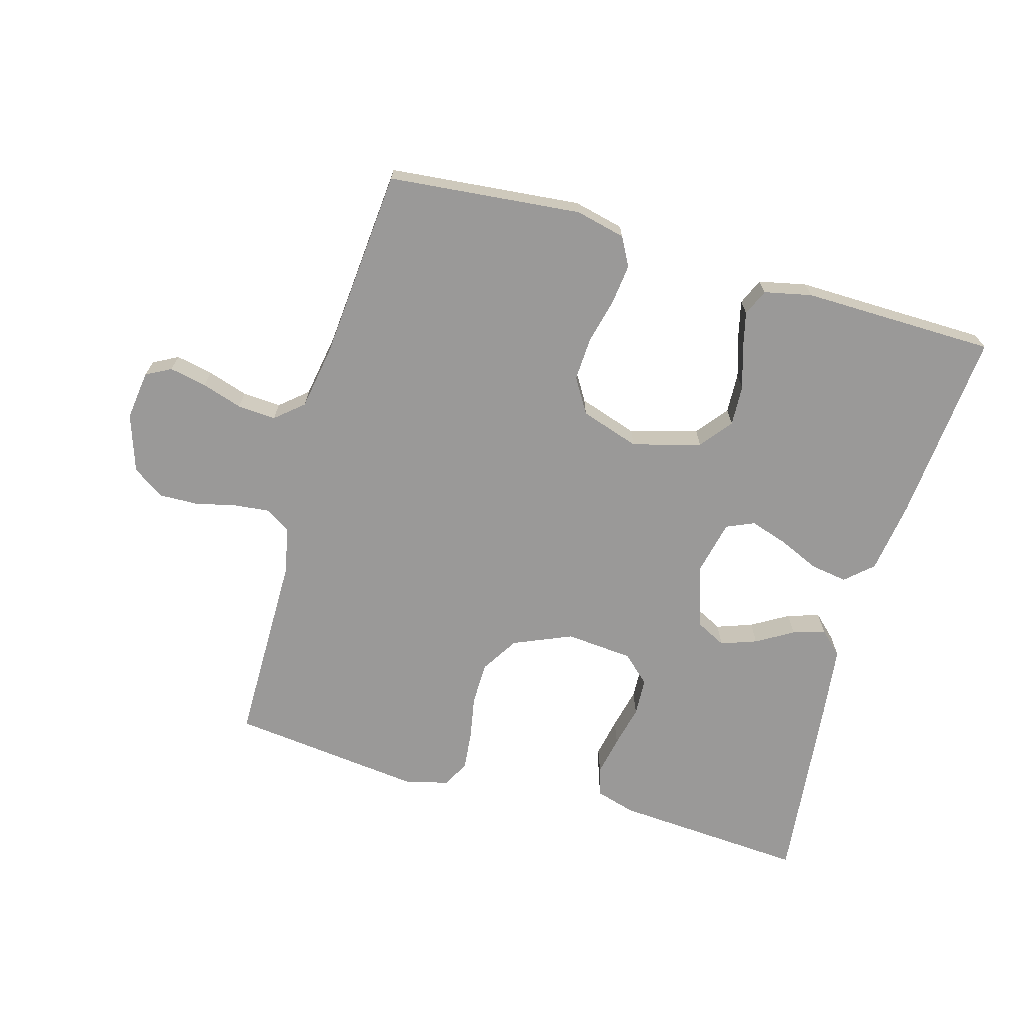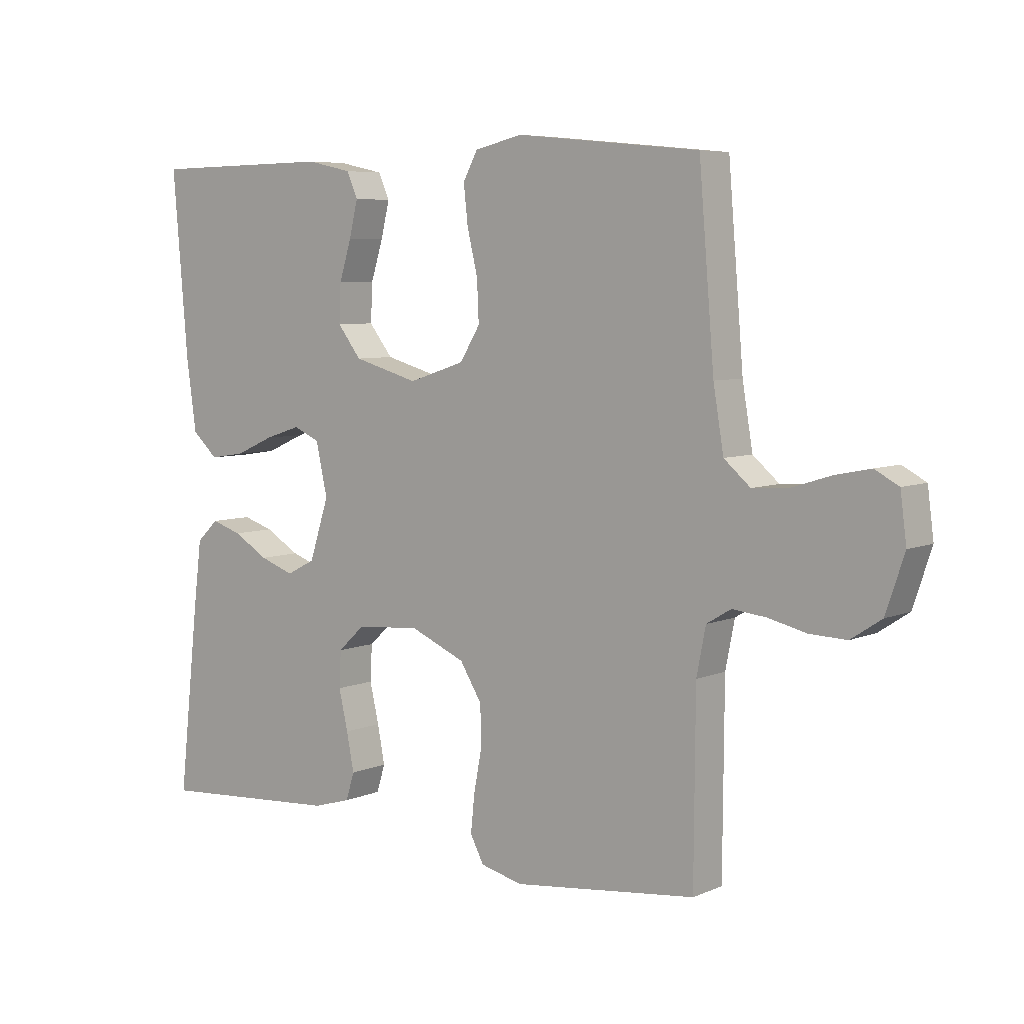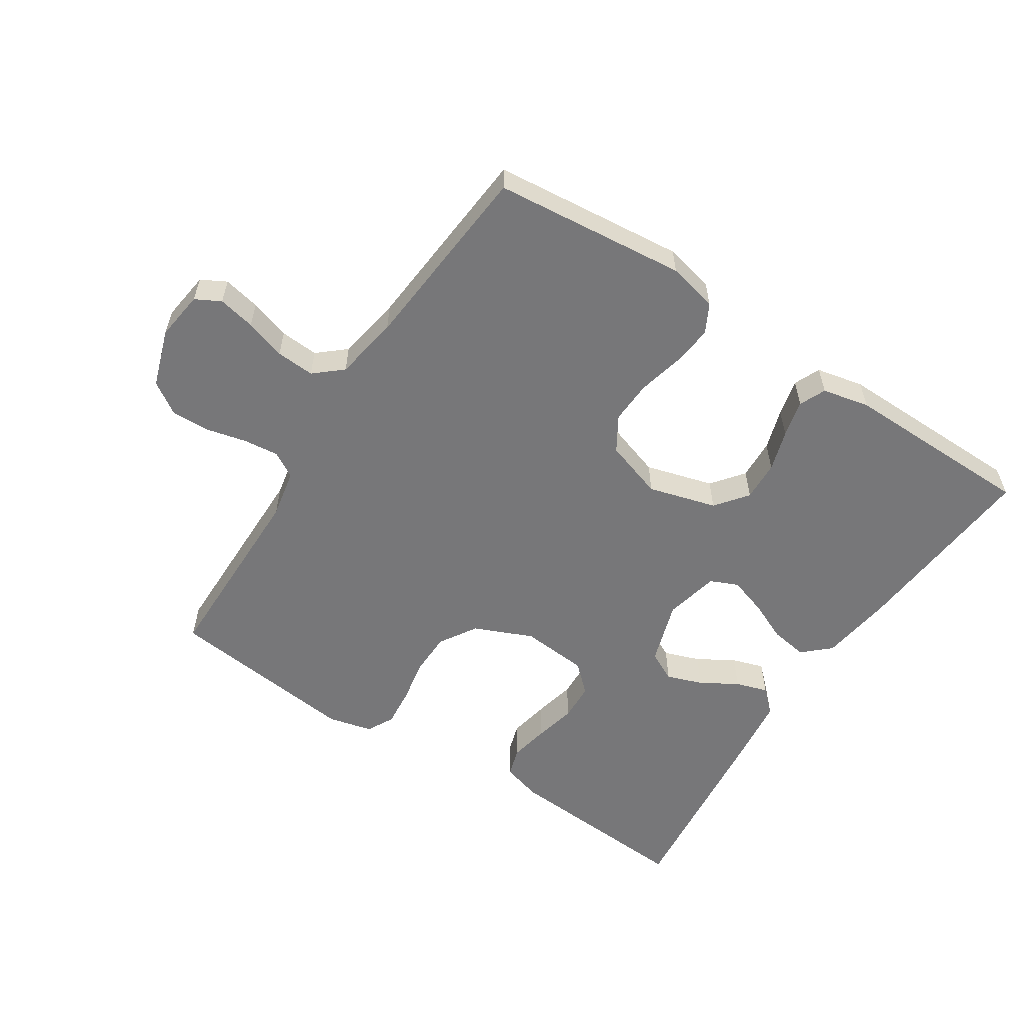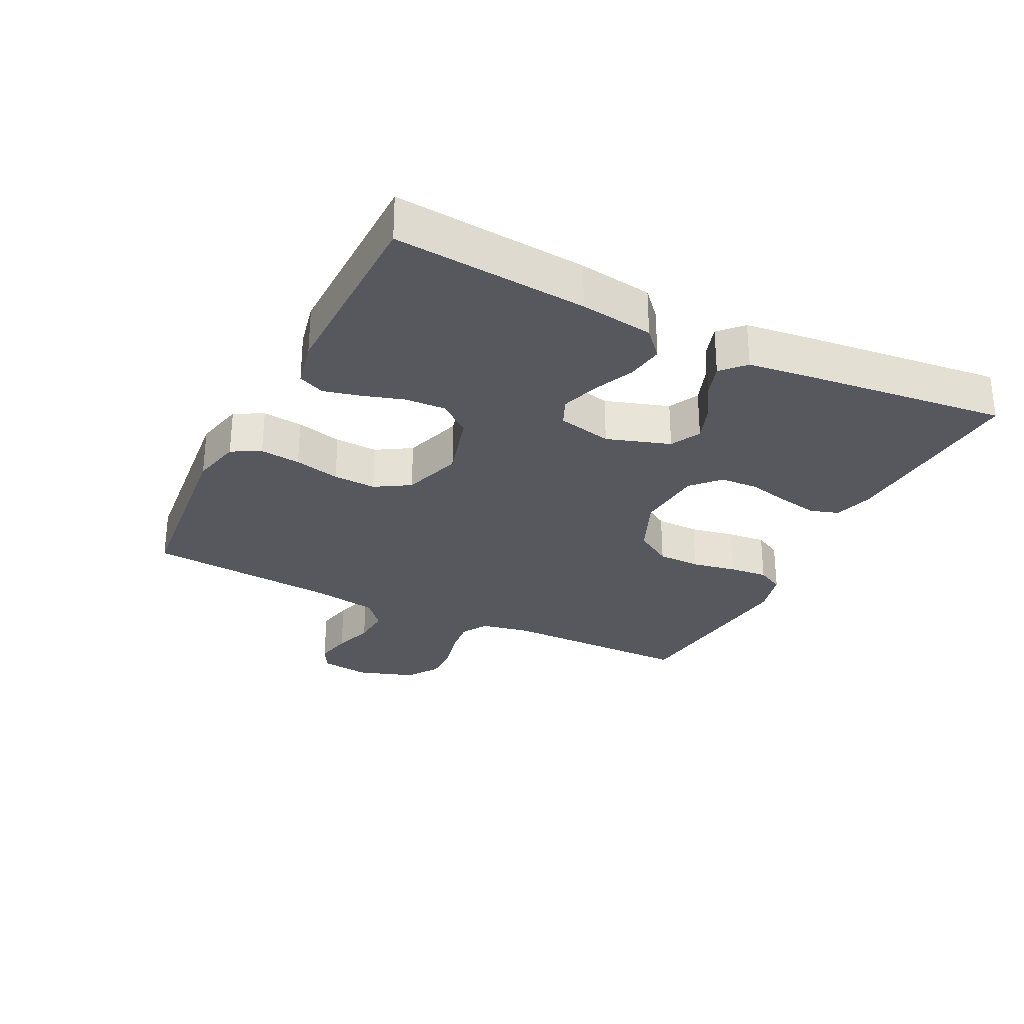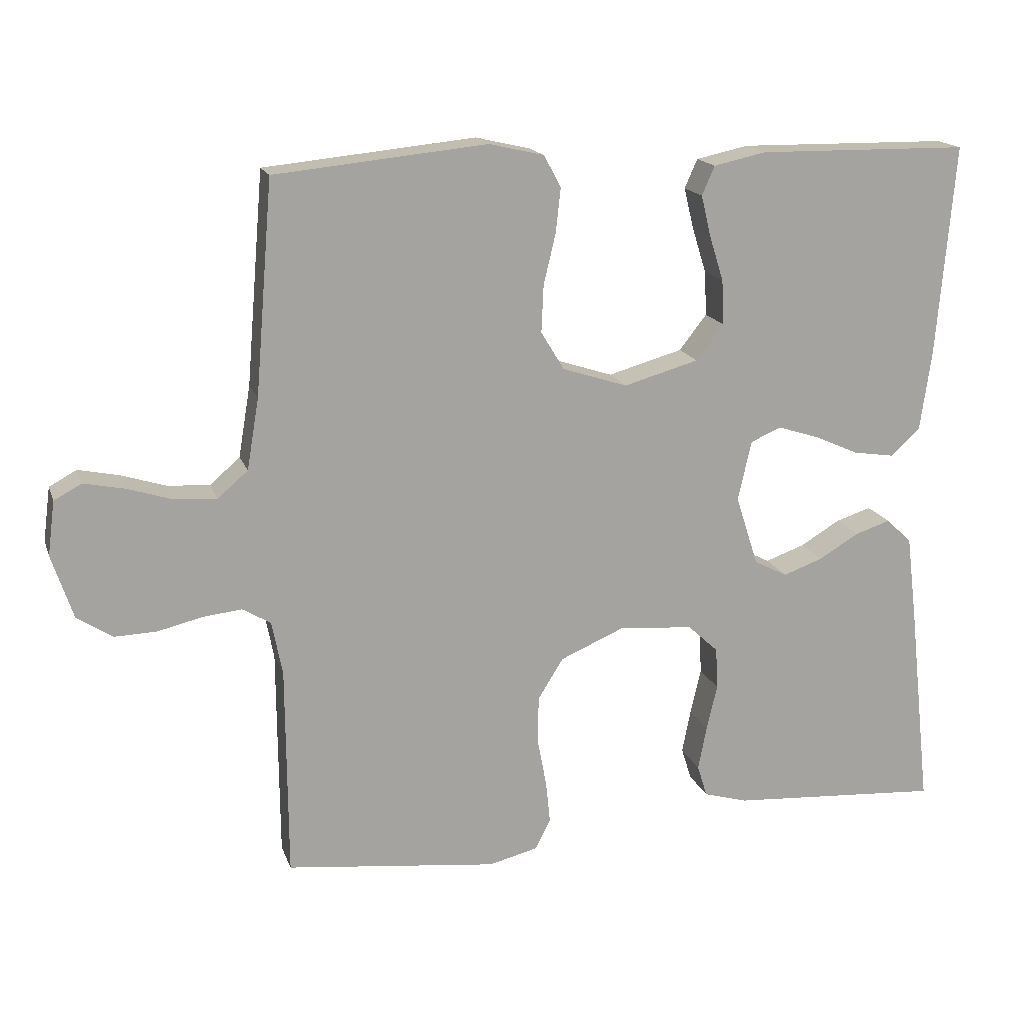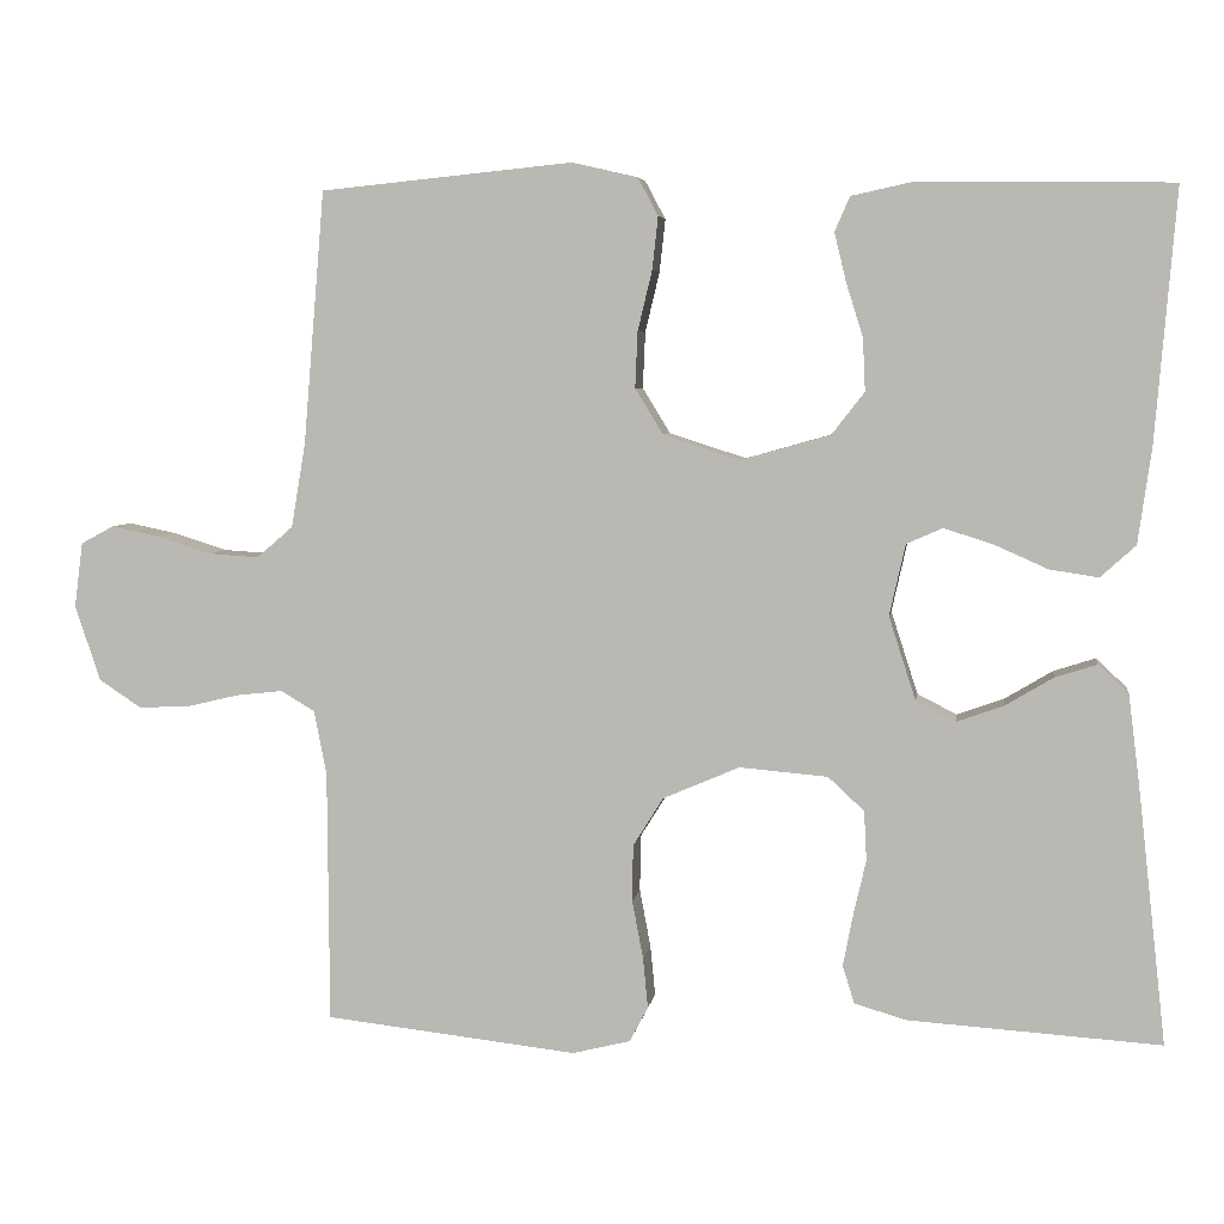
<metadata>
{"format":"obj","ext":"obj","renderer":"f3d","projection":"perspective","resolution":1024,"background":"white","views":[{"elev":-69.1,"azim":-16.0,"up":"+Y"},{"elev":6.3,"azim":-141.2,"up":"+Z"},{"elev":-57.2,"azim":-33.1,"up":"+Y"},{"elev":-28.9,"azim":63.6,"up":"+Y"},{"elev":16.7,"azim":-15.9,"up":"+Z"},{"elev":5.0,"azim":8.1,"up":"+Z"}]}
</metadata>
<code>
v -0.5 0.07 -0.5
v -0.502 0.07 -0.2
v -0.517 0.07 -0.124
v -0.557 0.07 -0.1
v -0.612 0.07 -0.106
v -0.675 0.07 -0.121
v -0.735 0.07 -0.123
v -0.785 0.07 -0.09
v -0.815 0.07 0
v -0.805 0.07 0.077
v -0.766 0.07 0.098
v -0.708 0.07 0.086
v -0.645 0.07 0.066
v -0.585 0.07 0.062
v -0.542 0.07 0.099
v -0.525 0.07 0.2
v -0.5 0.07 0.5
v -0.2 0.07 0.53
v -0.122 0.07 0.512
v -0.098 0.07 0.467
v -0.105 0.07 0.404
v -0.122 0.07 0.333
v -0.125 0.07 0.266
v -0.092 0.07 0.212
v 0 0.07 0.182
v 0.106 0.07 0.212
v 0.145 0.07 0.262
v 0.142 0.07 0.325
v 0.122 0.07 0.389
v 0.108 0.07 0.447
v 0.126 0.07 0.488
v 0.2 0.07 0.504
v 0.5 0.07 0.5
v 0.475 0.07 0.2
v 0.459 0.07 0.086
v 0.417 0.07 0.048
v 0.359 0.07 0.057
v 0.296 0.07 0.085
v 0.237 0.07 0.104
v 0.194 0.07 0.085
v 0.175 0.07 0
v 0.207 0.07 -0.099
v 0.254 0.07 -0.123
v 0.31 0.07 -0.103
v 0.367 0.07 -0.069
v 0.417 0.07 -0.053
v 0.453 0.07 -0.087
v 0.467 0.07 -0.2
v 0.5 0.07 -0.5
v 0.2 0.07 -0.48
v 0.138 0.07 -0.462
v 0.124 0.07 -0.417
v 0.136 0.07 -0.355
v 0.151 0.07 -0.29
v 0.148 0.07 -0.231
v 0.105 0.07 -0.191
v 0 0.07 -0.182
v -0.091 0.07 -0.221
v -0.127 0.07 -0.279
v -0.128 0.07 -0.346
v -0.115 0.07 -0.415
v -0.109 0.07 -0.475
v -0.131 0.07 -0.517
v -0.2 0.07 -0.534
v -0.5 0 -0.5
v -0.502 0 -0.2
v -0.517 0 -0.124
v -0.557 0 -0.1
v -0.612 0 -0.106
v -0.675 0 -0.121
v -0.735 0 -0.123
v -0.785 0 -0.09
v -0.815 0 0
v -0.805 0 0.077
v -0.766 0 0.098
v -0.708 0 0.086
v -0.645 0 0.066
v -0.585 0 0.062
v -0.542 0 0.099
v -0.525 0 0.2
v -0.5 0 0.5
v -0.2 0 0.53
v -0.122 0 0.512
v -0.098 0 0.467
v -0.105 0 0.404
v -0.122 0 0.333
v -0.125 0 0.266
v -0.092 0 0.212
v 0 0 0.182
v 0.106 0 0.212
v 0.145 0 0.262
v 0.142 0 0.325
v 0.122 0 0.389
v 0.108 0 0.447
v 0.126 0 0.488
v 0.2 0 0.504
v 0.5 0 0.5
v 0.475 0 0.2
v 0.459 0 0.086
v 0.417 0 0.048
v 0.359 0 0.057
v 0.296 0 0.085
v 0.237 0 0.104
v 0.194 0 0.085
v 0.175 0 0
v 0.207 0 -0.099
v 0.254 0 -0.123
v 0.31 0 -0.103
v 0.367 0 -0.069
v 0.417 0 -0.053
v 0.453 0 -0.087
v 0.467 0 -0.2
v 0.5 0 -0.5
v 0.2 0 -0.48
v 0.138 0 -0.462
v 0.124 0 -0.417
v 0.136 0 -0.355
v 0.151 0 -0.29
v 0.148 0 -0.231
v 0.105 0 -0.191
v 0 0 -0.182
v -0.091 0 -0.221
v -0.127 0 -0.279
v -0.128 0 -0.346
v -0.115 0 -0.415
v -0.109 0 -0.475
v -0.131 0 -0.517
v -0.2 0 -0.534
f 64 1 2
f 63 64 2
f 62 63 2
f 61 62 2
f 60 61 2
f 59 60 2 3
f 58 59 3 4
f 57 58 4
f 56 57 4
f 52 53 54
f 51 52 54
f 50 51 54
f 49 50 54
f 48 49 54
f 47 48 54
f 46 47 54
f 45 46 54
f 44 45 54
f 43 44 54 55
f 42 43 55 56
f 36 37 38
f 35 36 38
f 34 35 38
f 33 34 38
f 32 33 38
f 31 32 38
f 30 31 38
f 29 30 38
f 28 29 38
f 27 28 38 39
f 26 27 39 40
f 20 21 22
f 19 20 22
f 18 19 22
f 17 18 22
f 16 17 22
f 15 16 22 23
f 14 15 23 24
f 11 12 13
f 10 11 13
f 9 10 13
f 8 9 13
f 7 8 13
f 6 7 13
f 5 6 13
f 4 5 13 14
f 14 24 25
f 4 14 25
f 56 4 25
f 42 56 25
f 41 42 25
f 25 26 40 41
f 66 65 128
f 66 128 127
f 66 127 126
f 66 126 125
f 66 125 124
f 67 66 124 123
f 68 67 123 122
f 68 122 121
f 68 121 120
f 118 117 116
f 118 116 115
f 118 115 114
f 118 114 113
f 118 113 112
f 118 112 111
f 118 111 110
f 118 110 109
f 118 109 108
f 119 118 108 107
f 120 119 107 106
f 102 101 100
f 102 100 99
f 102 99 98
f 102 98 97
f 102 97 96
f 102 96 95
f 102 95 94
f 102 94 93
f 102 93 92
f 103 102 92 91
f 104 103 91 90
f 86 85 84
f 86 84 83
f 86 83 82
f 86 82 81
f 86 81 80
f 87 86 80 79
f 88 87 79 78
f 77 76 75
f 77 75 74
f 77 74 73
f 77 73 72
f 77 72 71
f 77 71 70
f 77 70 69
f 78 77 69 68
f 89 88 78
f 89 78 68
f 89 68 120
f 89 120 106
f 89 106 105
f 105 104 90 89
f 1 65 66 2
f 2 66 67 3
f 3 67 68 4
f 4 68 69 5
f 5 69 70 6
f 6 70 71 7
f 7 71 72 8
f 8 72 73 9
f 9 73 74 10
f 10 74 75 11
f 11 75 76 12
f 12 76 77 13
f 13 77 78 14
f 14 78 79 15
f 15 79 80 16
f 16 80 81 17
f 17 81 82 18
f 18 82 83 19
f 19 83 84 20
f 20 84 85 21
f 21 85 86 22
f 22 86 87 23
f 23 87 88 24
f 24 88 89 25
f 25 89 90 26
f 26 90 91 27
f 27 91 92 28
f 28 92 93 29
f 29 93 94 30
f 30 94 95 31
f 31 95 96 32
f 32 96 97 33
f 33 97 98 34
f 34 98 99 35
f 35 99 100 36
f 36 100 101 37
f 37 101 102 38
f 38 102 103 39
f 39 103 104 40
f 40 104 105 41
f 41 105 106 42
f 42 106 107 43
f 43 107 108 44
f 44 108 109 45
f 45 109 110 46
f 46 110 111 47
f 47 111 112 48
f 48 112 113 49
f 49 113 114 50
f 50 114 115 51
f 51 115 116 52
f 52 116 117 53
f 53 117 118 54
f 54 118 119 55
f 55 119 120 56
f 56 120 121 57
f 57 121 122 58
f 58 122 123 59
f 59 123 124 60
f 60 124 125 61
f 61 125 126 62
f 62 126 127 63
f 63 127 128 64
f 64 128 65 1

</code>
